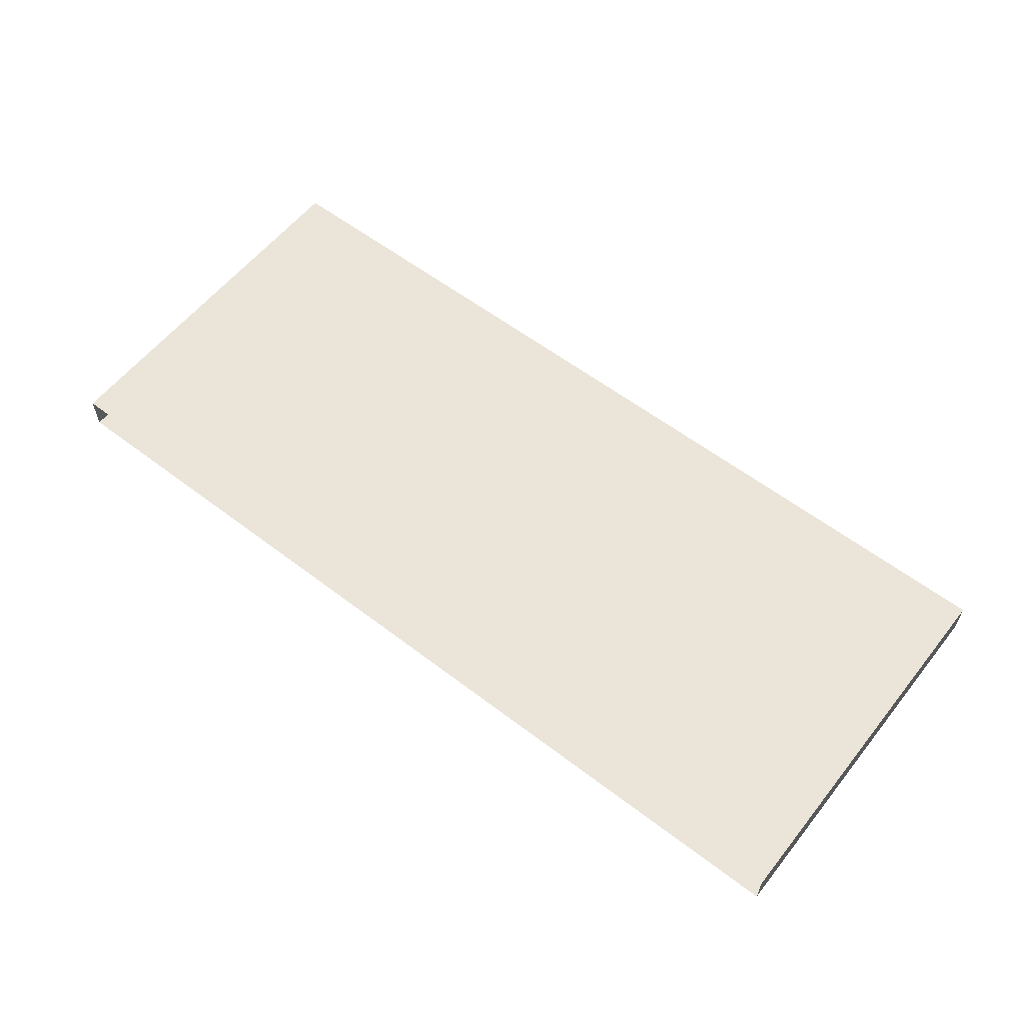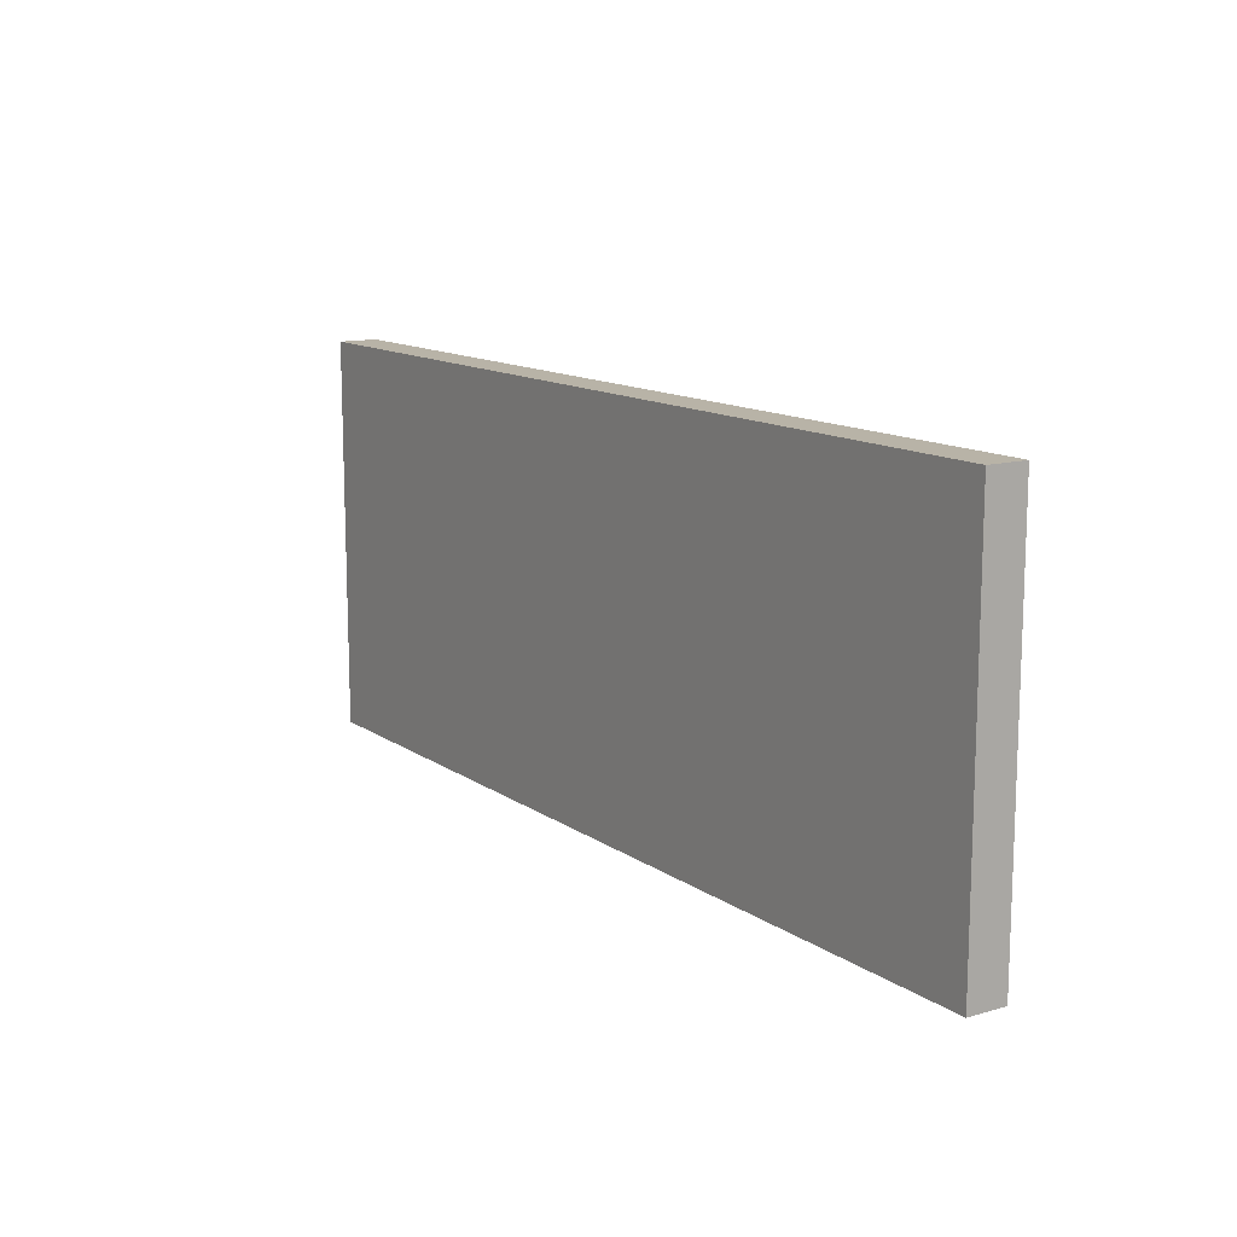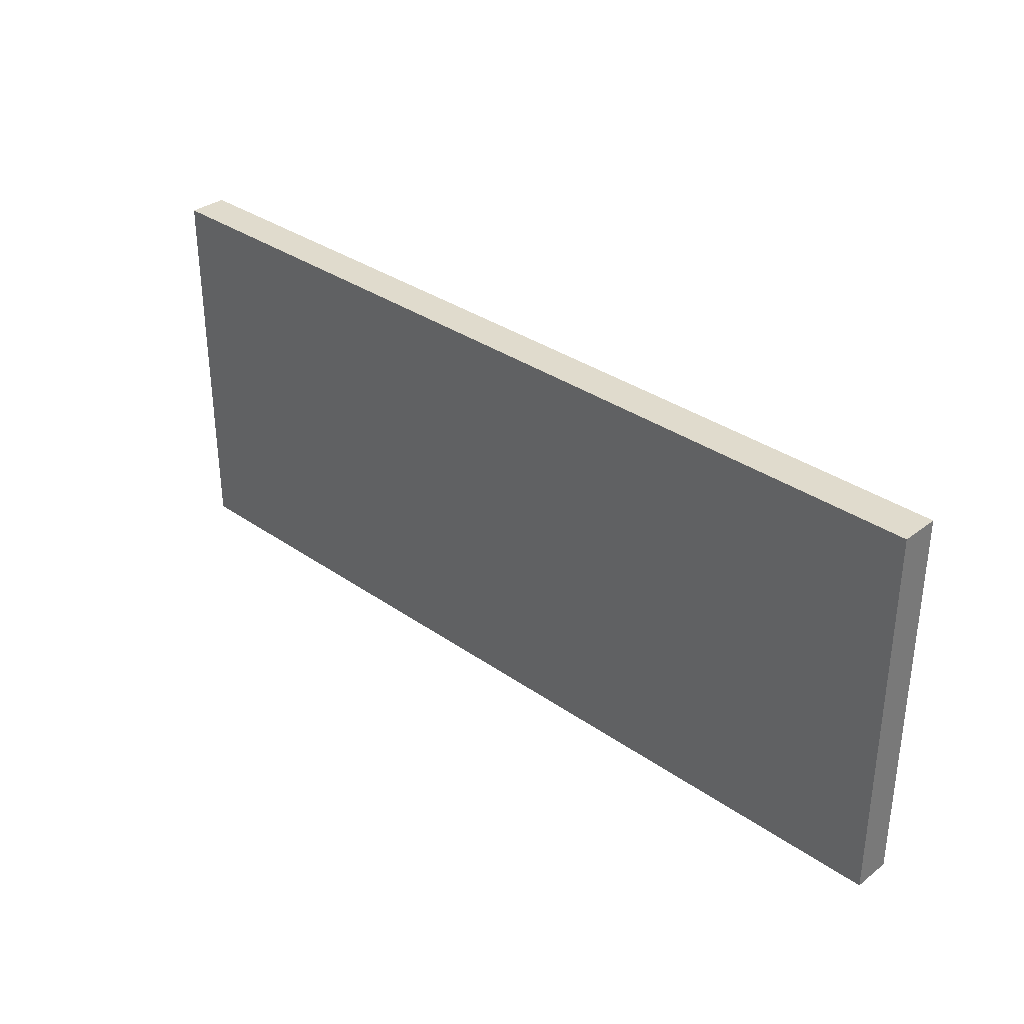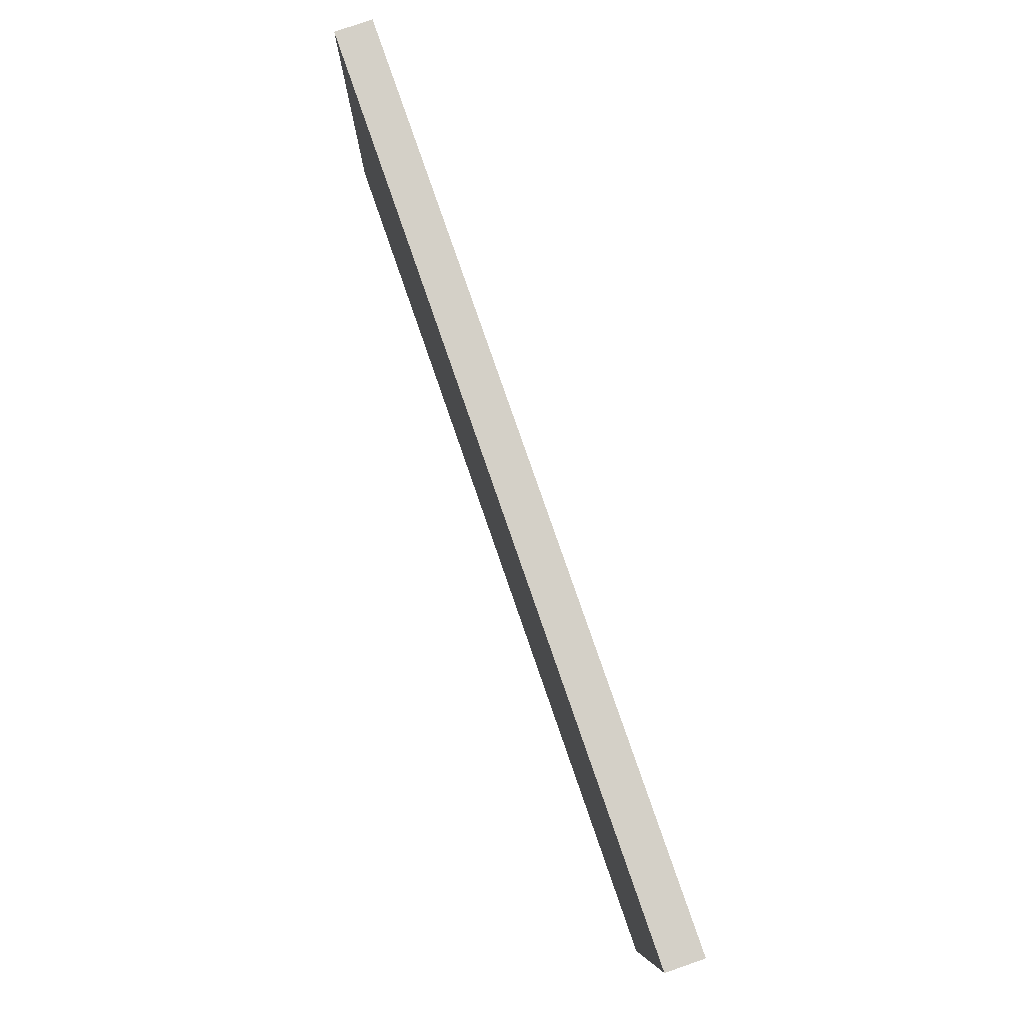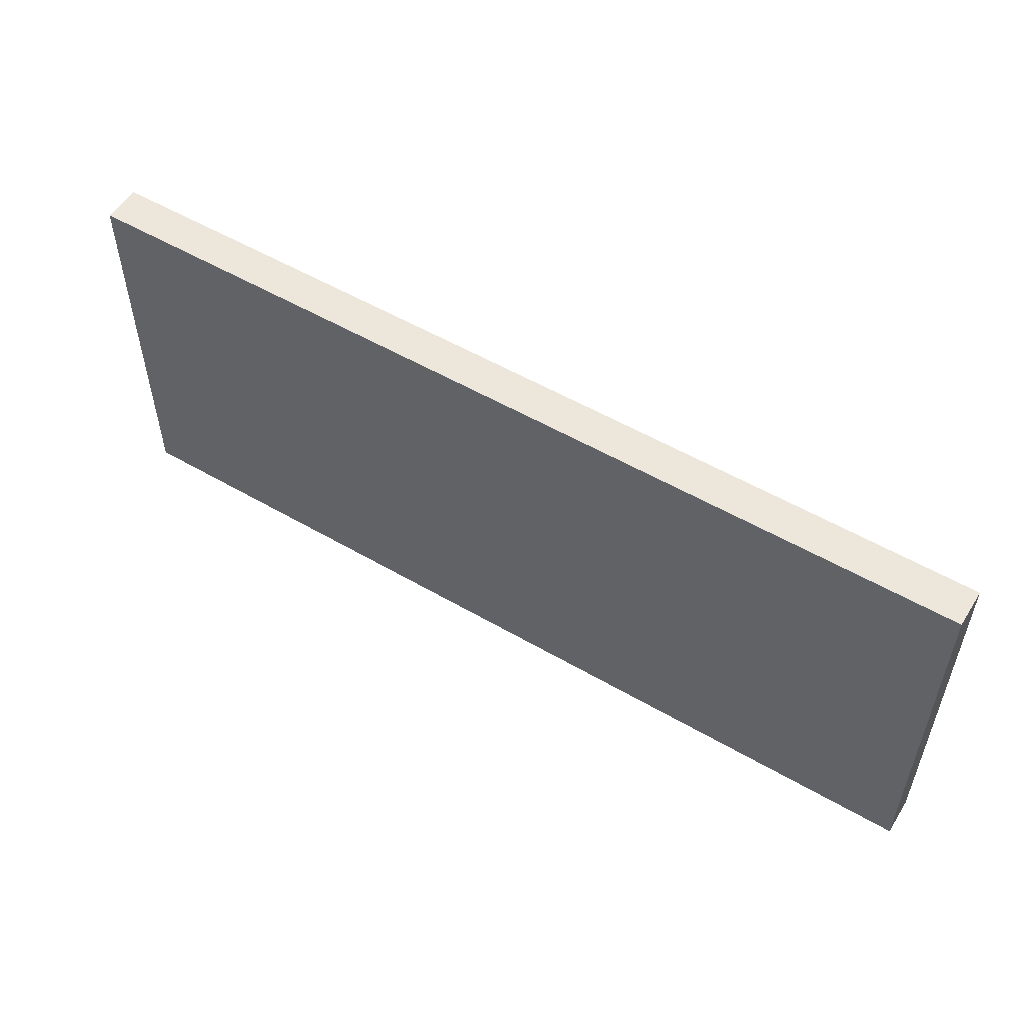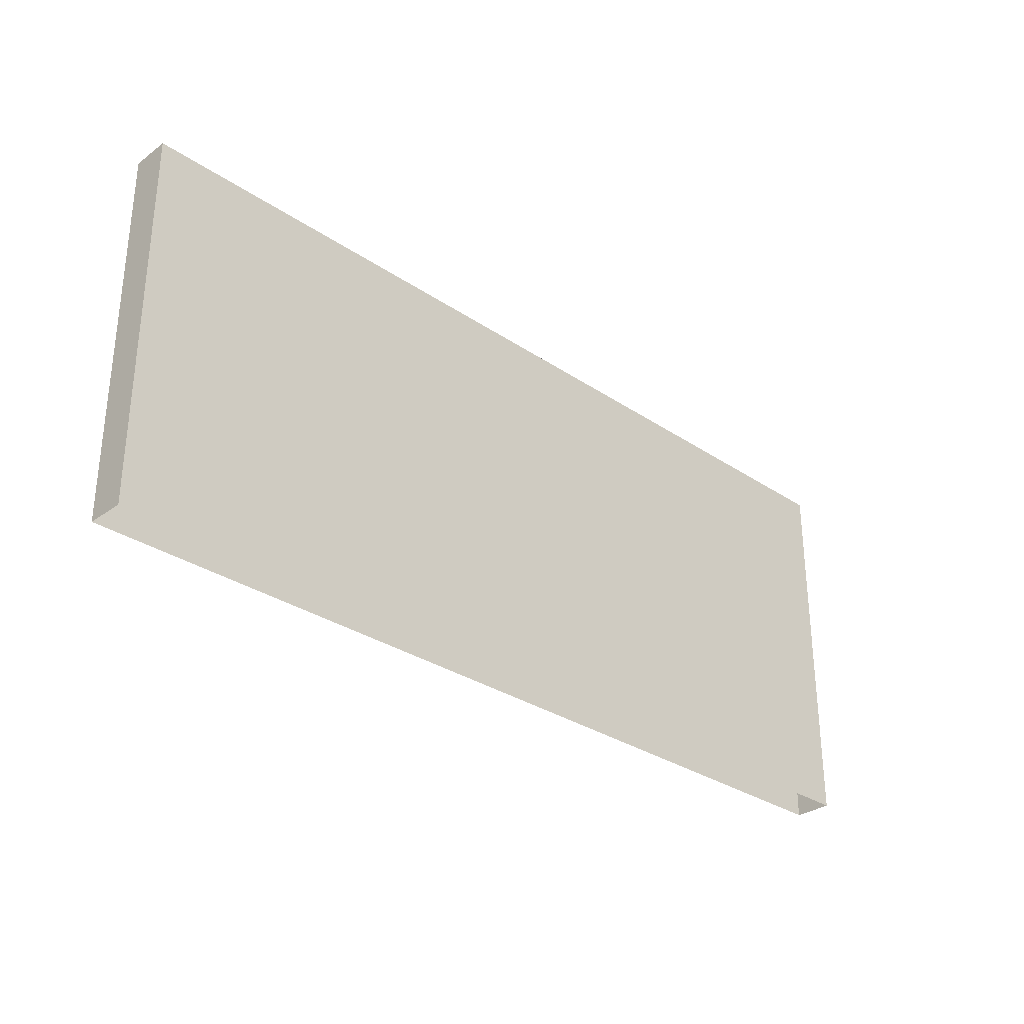
<metadata>
{"format":"obj","ext":"obj","renderer":"f3d","projection":"perspective","resolution":1024,"background":"white","views":[{"elev":58.7,"azim":38.2,"up":"+Z"},{"elev":12.8,"azim":56.4,"up":"+Y"},{"elev":33.3,"azim":43.8,"up":"+Y"},{"elev":79.9,"azim":-109.1,"up":"+Y"},{"elev":53.8,"azim":31.8,"up":"+Y"},{"elev":-30.8,"azim":136.0,"up":"+Y"}]}
</metadata>
<code>
v 24 21 -14
v -24 21 -14
v -24 1 -14
v 24 1 -14
v 24 21 -14
v 24 1 -14
v 24 1 -16
v 24 21 -16
v 24 21 -14
v 24 21 -16
v -24 21 -16
v -24 21 -14
v -24 21 -14
v -24 21 -16
v -24 1 -16
v -24 1 -14
v -24 1 -16
v 24 1 -16
v 24 1 -14
v -24 1 -14
v 24 1 -16
v -24 1 -16
v -24 21 -16
v 24 21 -16
f 1 2 3
f 1 3 4
f 5 6 7
f 5 7 8
f 9 10 11
f 9 11 12
f 13 14 15
f 13 15 16
f 21 23 24
f 21 22 23

</code>
